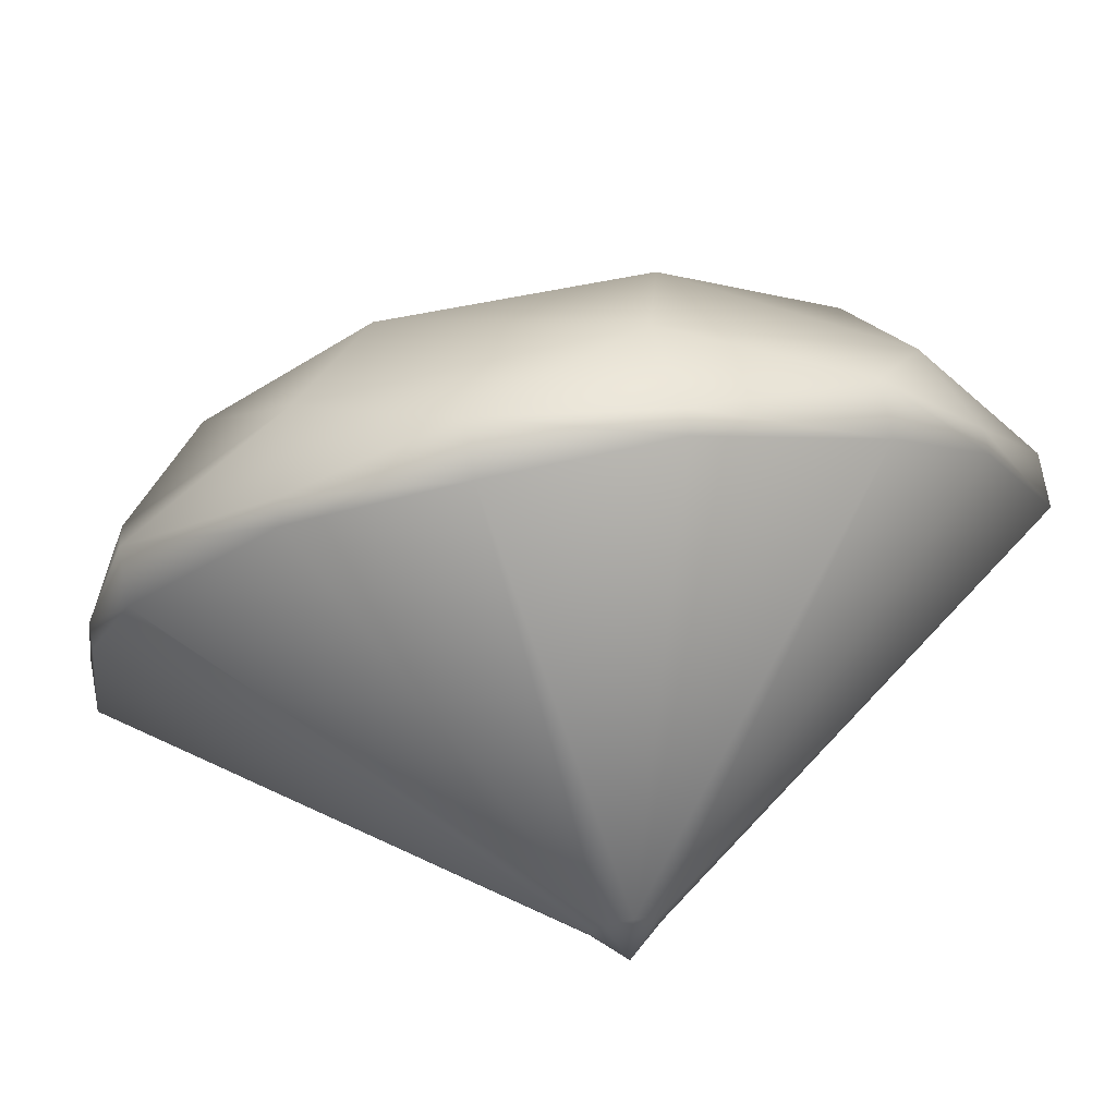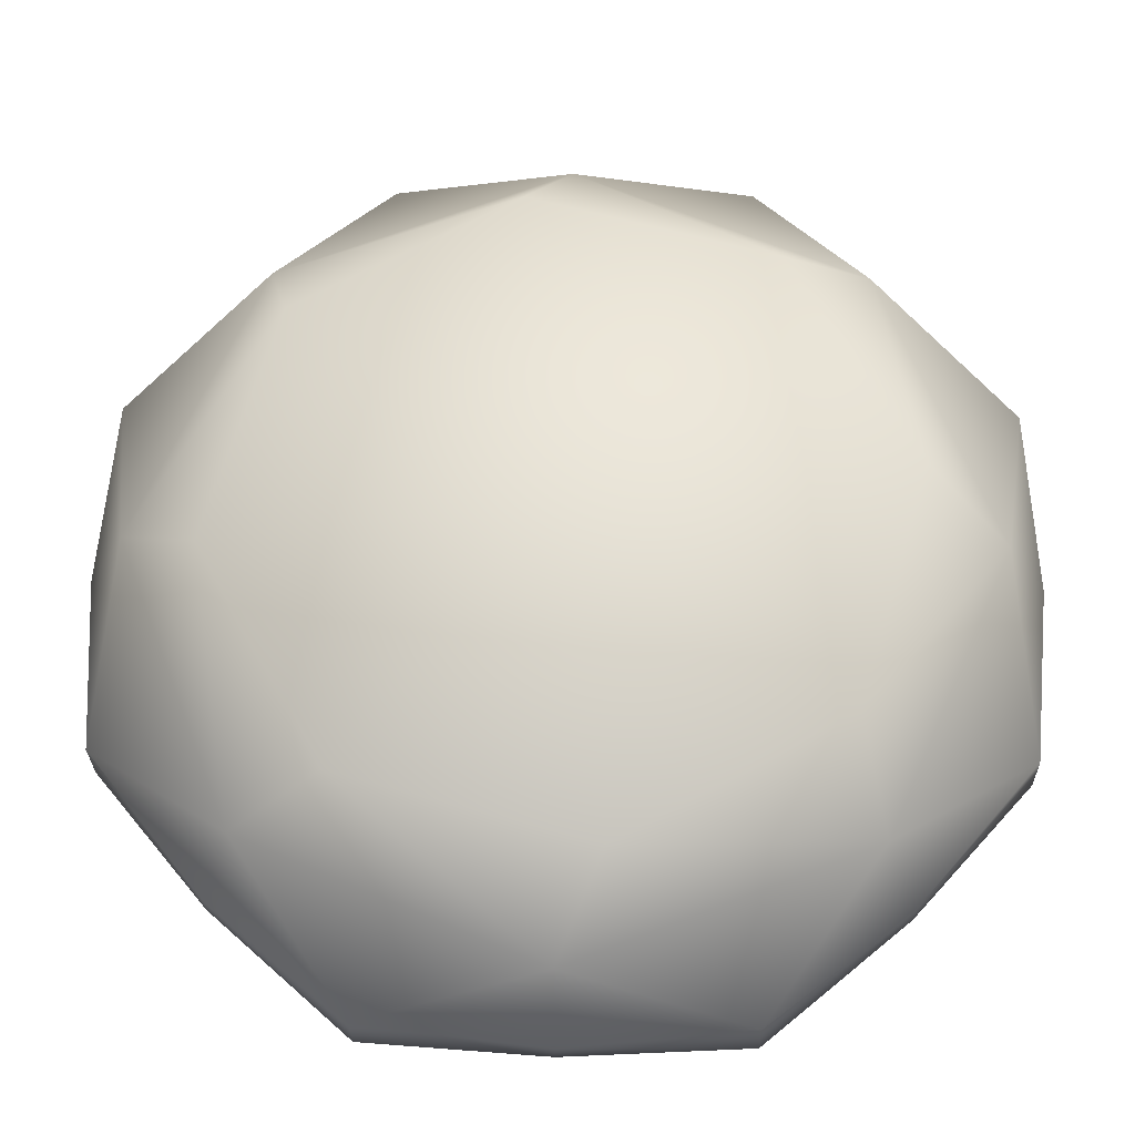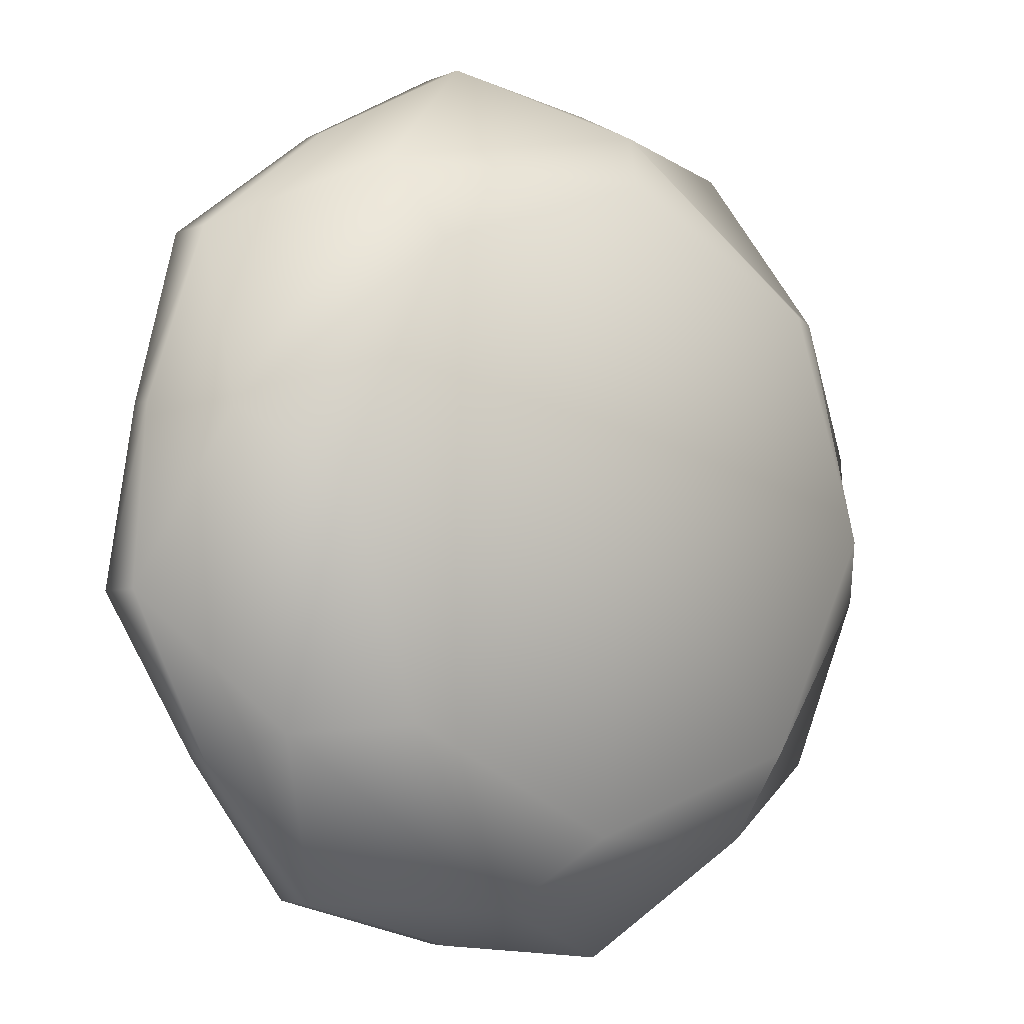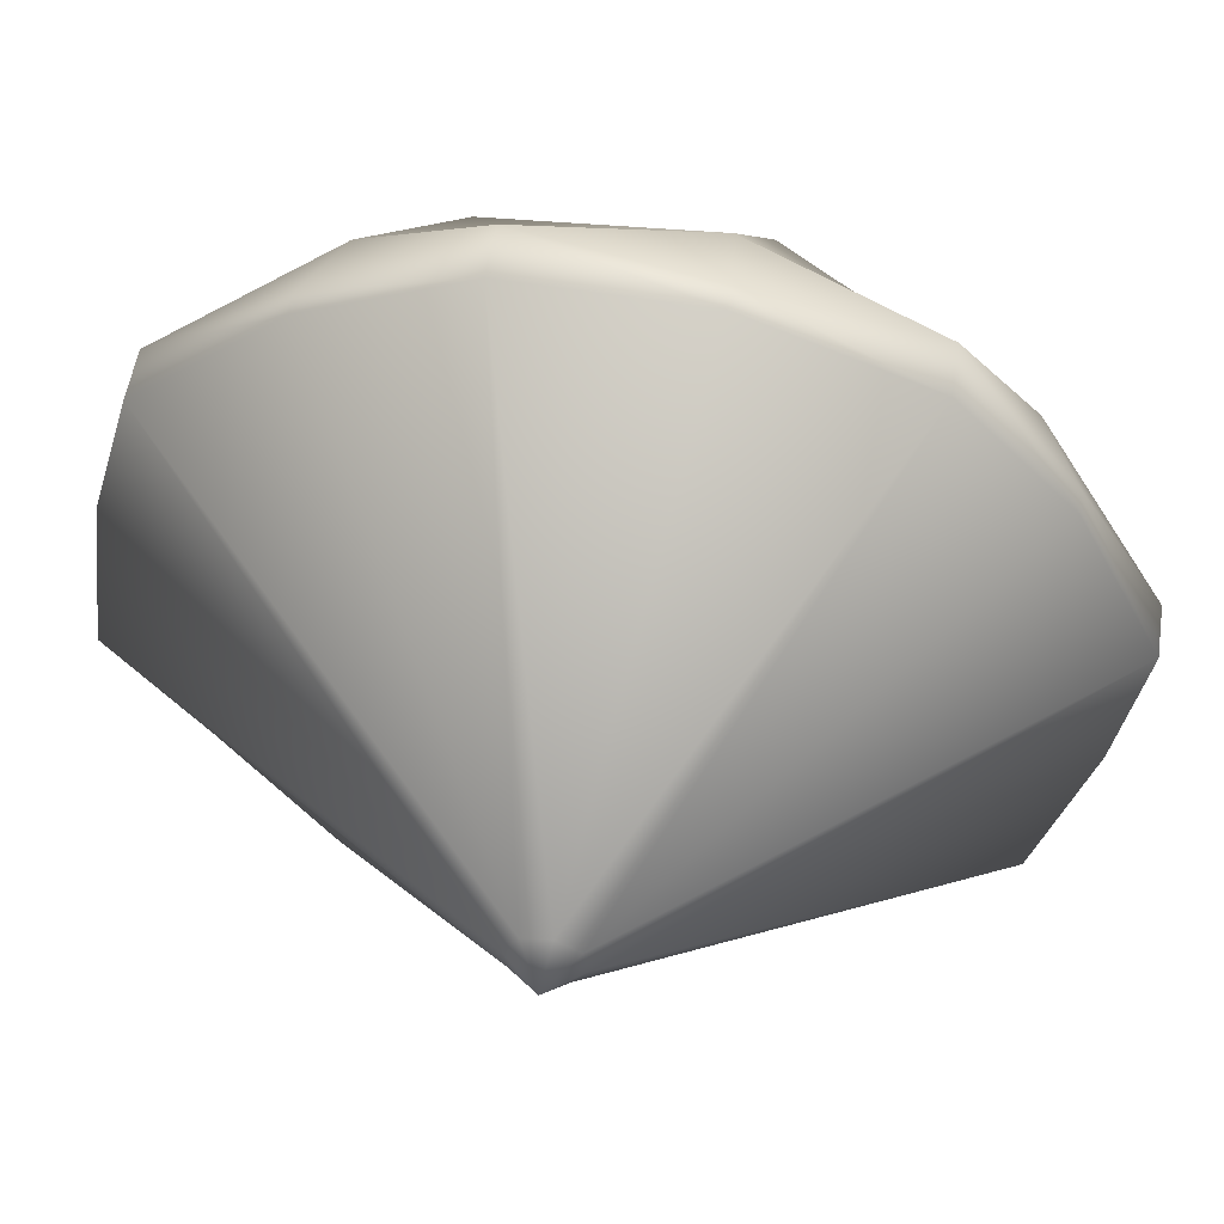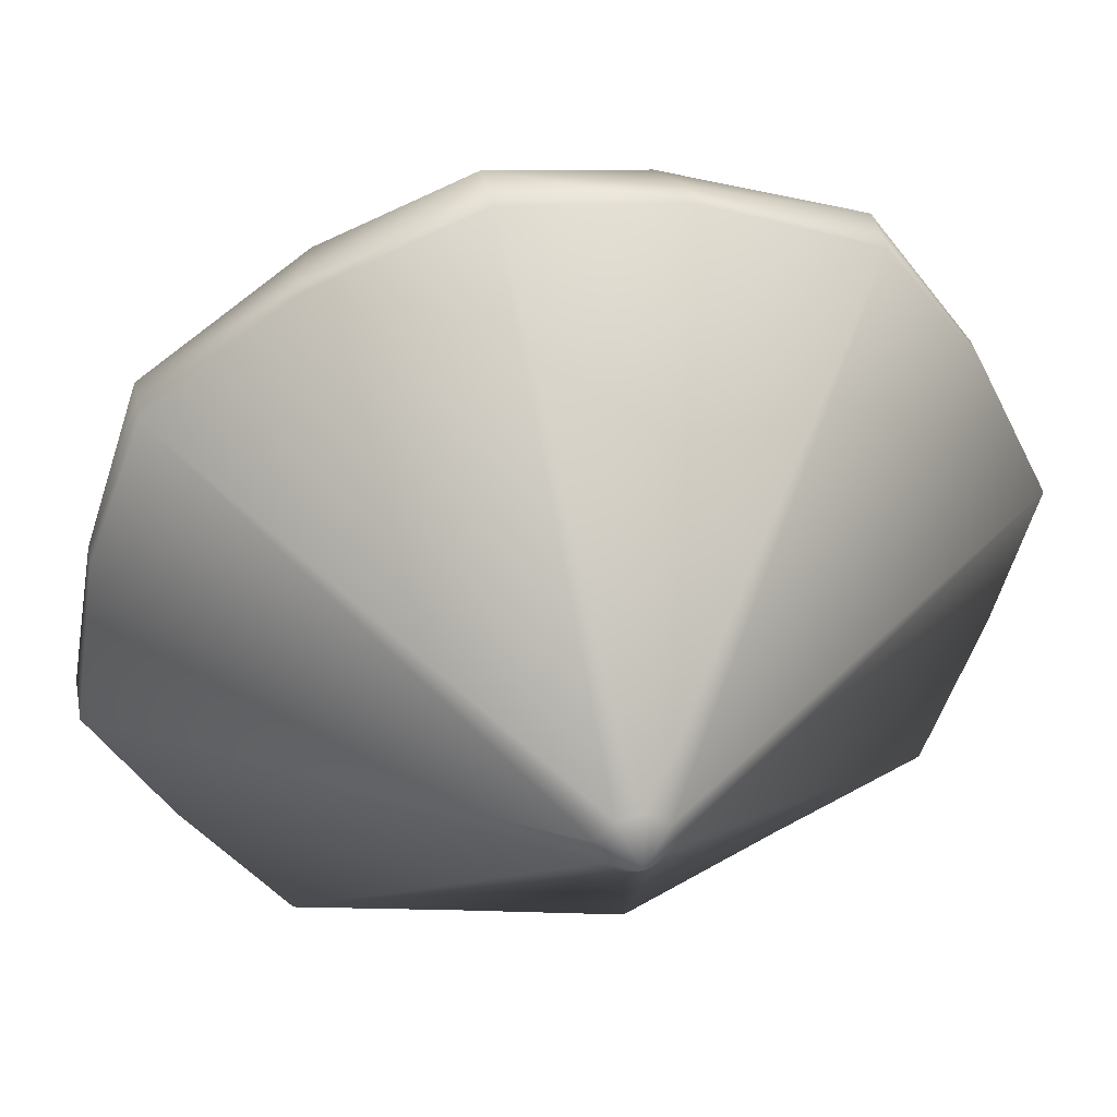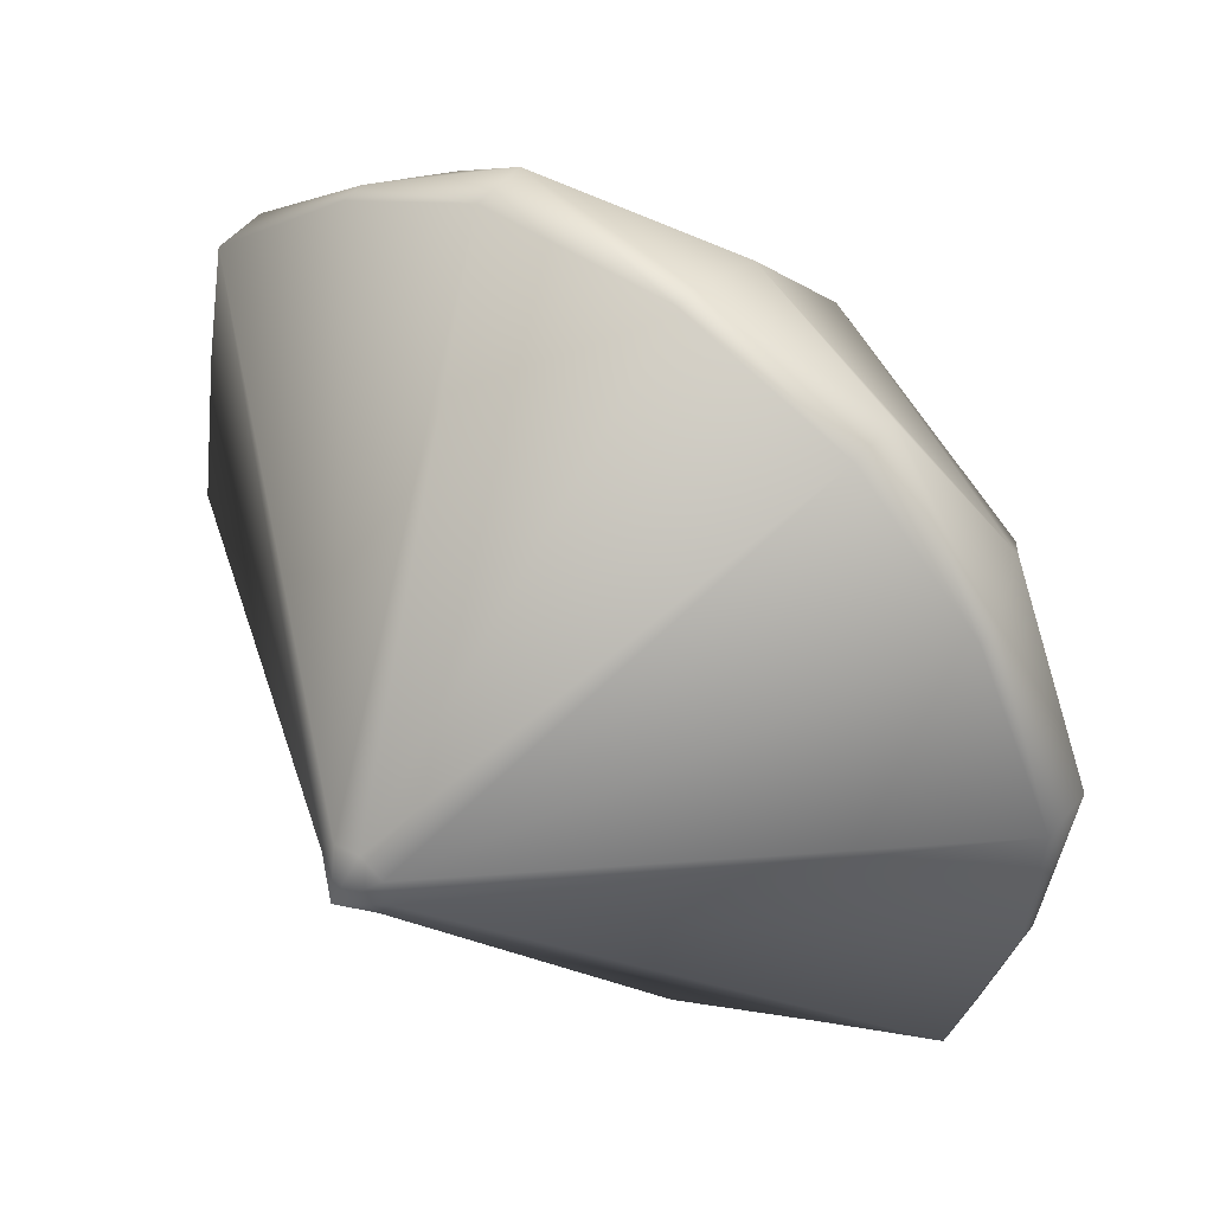
<metadata>
{"format":"obj","ext":"obj","renderer":"f3d","projection":"perspective","resolution":1024,"background":"white","views":[{"elev":20.9,"azim":33.5,"up":"+Y"},{"elev":25.4,"azim":-128.2,"up":"+Y"},{"elev":78.3,"azim":149.4,"up":"+Y"},{"elev":-72.1,"azim":-144.3,"up":"+Y"},{"elev":-11.4,"azim":31.8,"up":"+Y"},{"elev":-34.7,"azim":132.4,"up":"+Y"}]}
</metadata>
<code>
v 0.3252 -0.001675 0.1079
v 0.2427 0.05178 0.1423
v 0.2235 0.01747 0.09613
v -0.2267 0.9255 -0.3513
v -0.8413 0.6652 -0.1382
v -0.6142 0.9826 0.2296
v -0.7031 0.7904 0.3849
v -0.9143 0.4135 -0.1224
v 0.2452 0.003258 0.04132
v -0.7084 0.5004 -0.6308
v -0.6755 0.2574 -0.7247
v 0.2952 0.01747 0.009975
v -0.2933 0.5846 -0.9598
v -0.1268 0.4135 -1.069
v 0.3441 0.05178 0.02047
v 0.1608 0.8685 -0.9323
v 0.4105 0.7904 -0.9537
v 0.3633 0.08609 0.06665
v 0.3879 1.186 -0.5644
v 0.6217 1.167 -0.4464
v 0.3416 0.1003 0.1215
v 0.2549 1.351 -0.07178
v 0.3829 1.323 0.1559
v 0.2916 0.08609 0.1528
v -0.1601 1.266 0.2571
v -0.1658 1.167 0.5002
v -0.376 0.807 0.732
v -0.6456 0.5965 0.5506
v -0.4302 0.8981 0.6869
v -0.6702 0.6377 0.5302
v 0.3023 1.14 0.589
v -0.05241 1.013 0.6779
v 0.2481 1.231 0.5438
v -0.07694 1.054 0.6575
v 0.7941 1.14 -0.002211
v 0.5534 1.185 0.2977
v 0.7399 1.231 -0.04733
v 0.5289 1.226 0.2773
v 0.8114 0.807 -0.6952
v 0.817 1.013 -0.3672
v 0.7571 0.8981 -0.7403
v 0.7925 1.054 -0.3876
v 0.3439 0.3362 -1.084
v 0.5839 0.5965 -0.9273
v 0.2897 0.4273 -1.129
v 0.5594 0.6377 -0.9477
v -0.3343 0.003245 -0.941
v -0.009324 0.1804 -1.055
v -0.3886 0.09436 -0.9861
v -0.03385 0.2216 -1.075
v -0.8261 0.003245 -0.3498
v -0.6152 0.008004 -0.6744
v -0.8804 0.09436 -0.3949
v -0.6397 0.0492 -0.6948
v -0.8434 0.3362 0.3432
v -0.8787 0.1804 -0.009541
v -0.8976 0.4273 0.298
v -0.9032 0.2216 -0.02994
f 1 2 3
f 4 5 6
f 7 5 8
f 1 3 9
f 4 10 5
f 8 10 11
f 1 9 12
f 4 13 10
f 11 13 14
f 1 12 15
f 4 16 13
f 14 16 17
f 1 15 18
f 4 19 16
f 17 19 20
f 1 18 21
f 4 22 19
f 20 22 23
f 1 21 24
f 4 25 22
f 23 25 26
f 1 24 2
f 4 6 25
f 26 6 7
f 27 28 2
f 27 29 30
f 30 28 27
f 7 30 29
f 31 32 24
f 31 33 34
f 34 32 31
f 26 34 33
f 35 36 21
f 35 37 38
f 38 36 35
f 23 38 37
f 39 40 18
f 39 41 42
f 42 40 39
f 20 42 41
f 43 44 15
f 43 45 46
f 46 44 43
f 17 46 45
f 47 48 12
f 47 49 50
f 50 48 47
f 14 50 49
f 51 52 9
f 51 53 54
f 54 52 51
f 11 54 53
f 55 56 3
f 55 57 58
f 58 56 55
f 8 58 57
f 28 30 57
f 57 55 28
f 56 58 53
f 53 51 56
f 52 54 49
f 49 47 52
f 48 50 45
f 45 43 48
f 44 46 41
f 41 39 44
f 40 42 37
f 37 35 40
f 36 38 33
f 33 31 36
f 32 34 29
f 29 27 32
f 2 24 27
f 24 32 27
f 29 34 26
f 26 7 29
f 24 21 31
f 21 36 31
f 33 38 23
f 23 26 33
f 21 18 35
f 18 40 35
f 37 42 20
f 20 23 37
f 18 15 39
f 15 44 39
f 41 46 17
f 17 20 41
f 15 12 43
f 12 48 43
f 45 50 14
f 14 17 45
f 12 9 47
f 9 52 47
f 49 54 11
f 11 14 49
f 9 3 51
f 3 56 51
f 53 58 8
f 8 11 53
f 3 2 55
f 2 28 55
f 57 30 7
f 7 8 57
f 7 6 5
f 8 5 10
f 11 10 13
f 14 13 16
f 17 16 19
f 20 19 22
f 23 22 25
f 26 25 6

</code>
